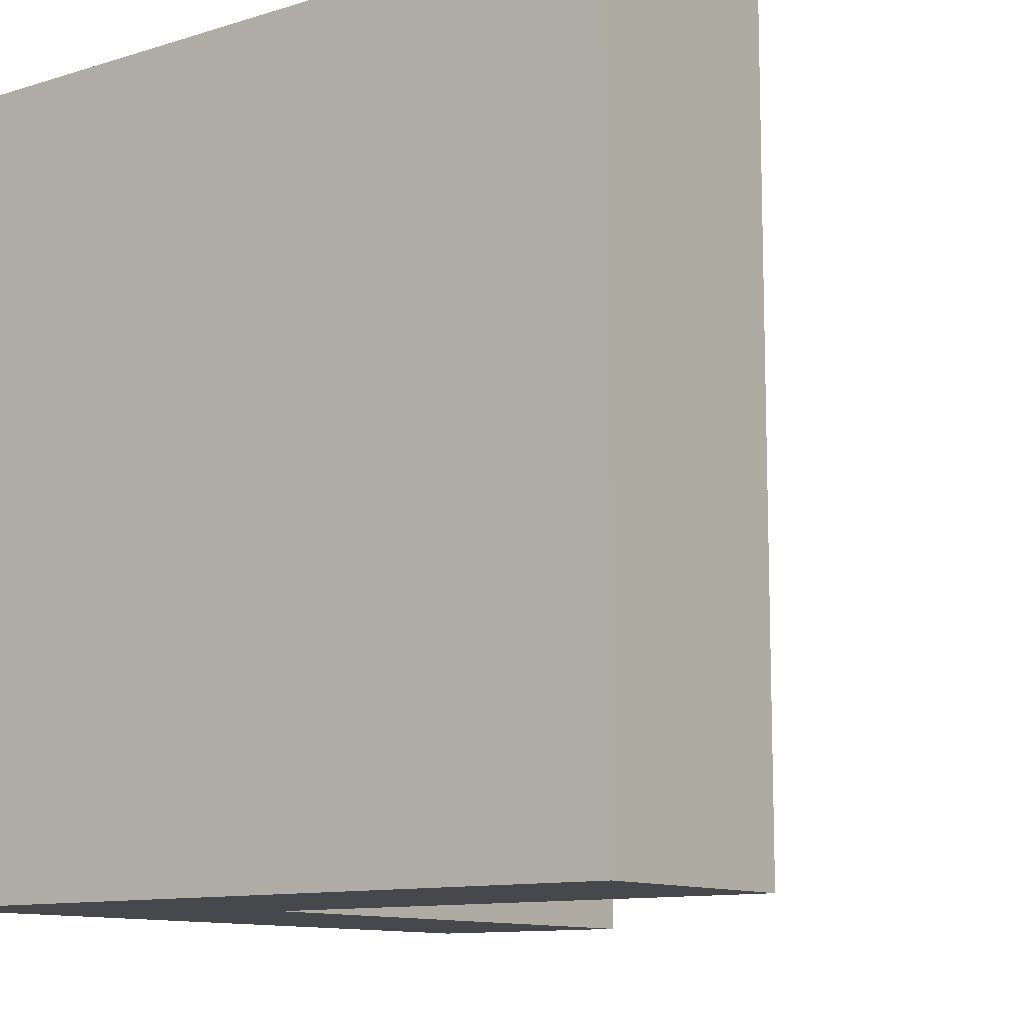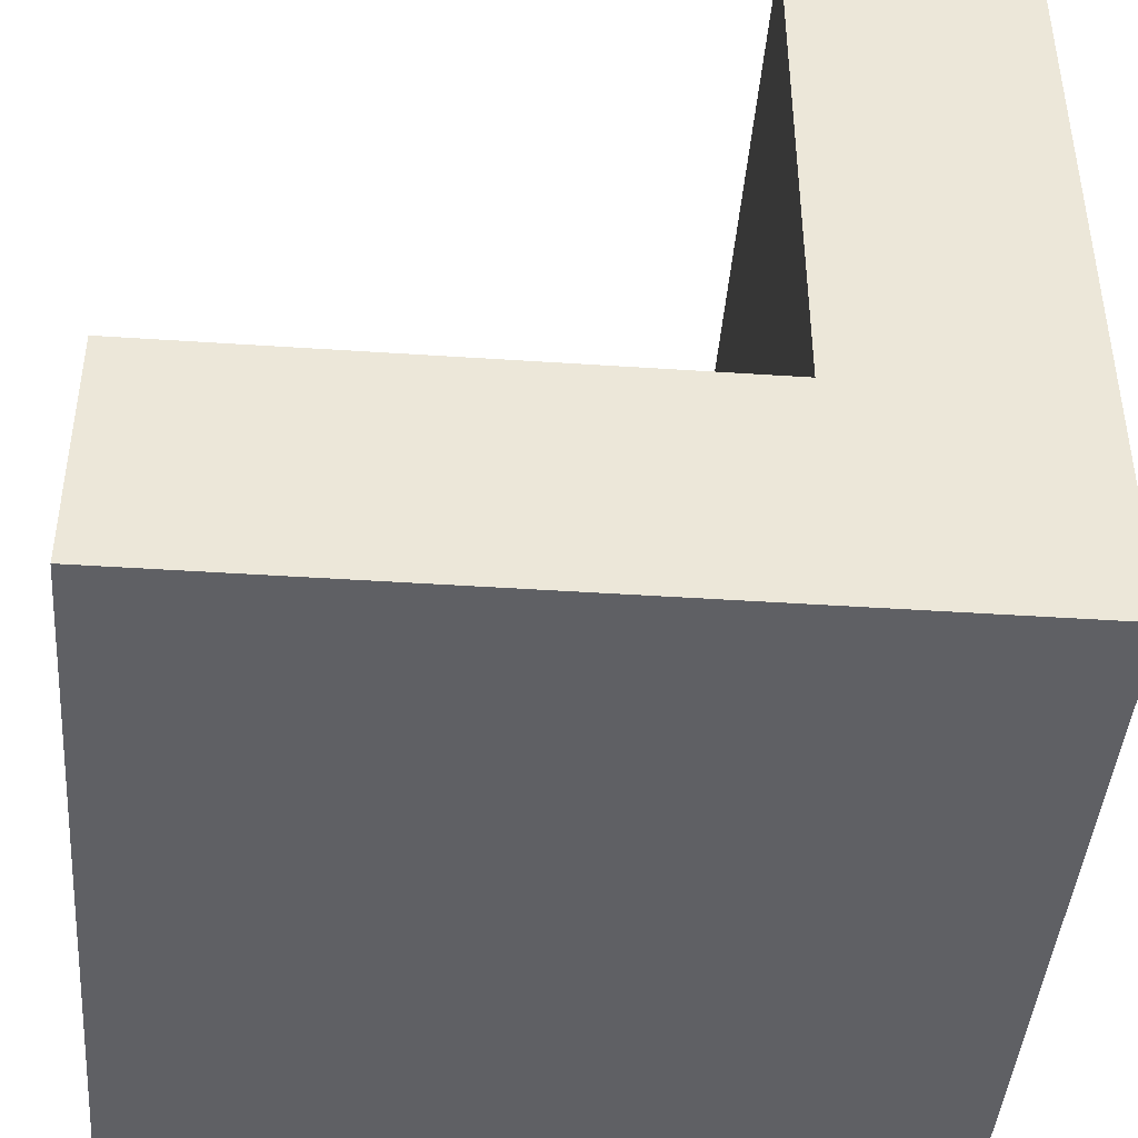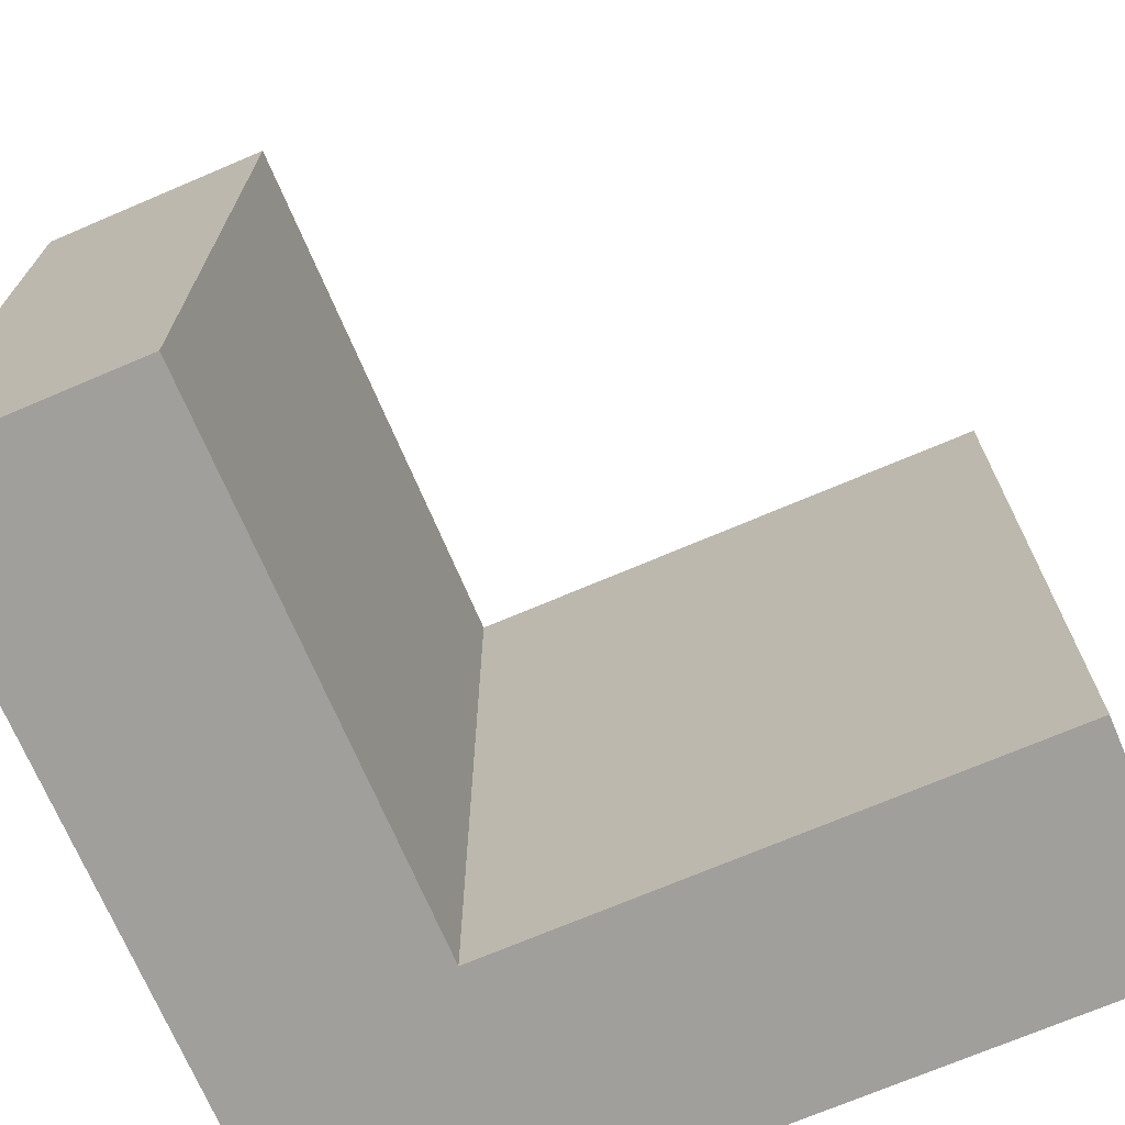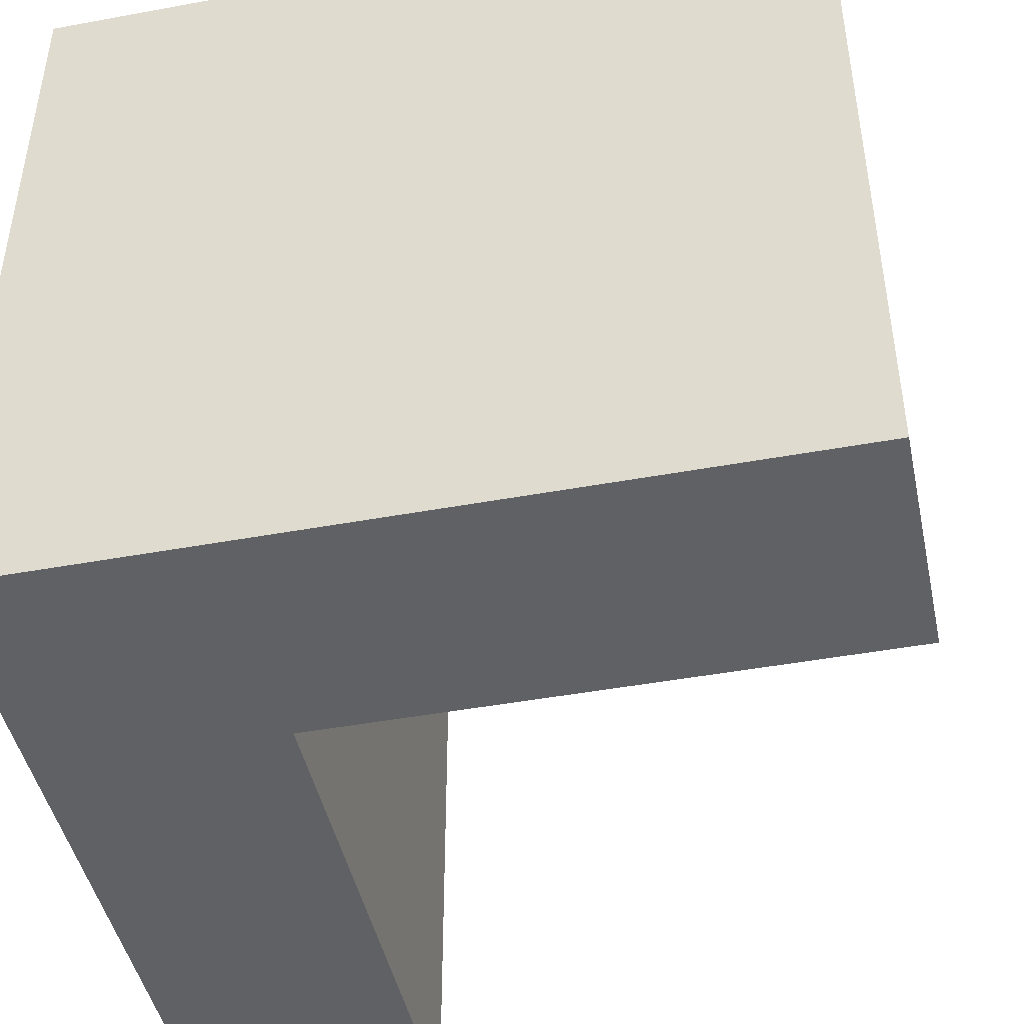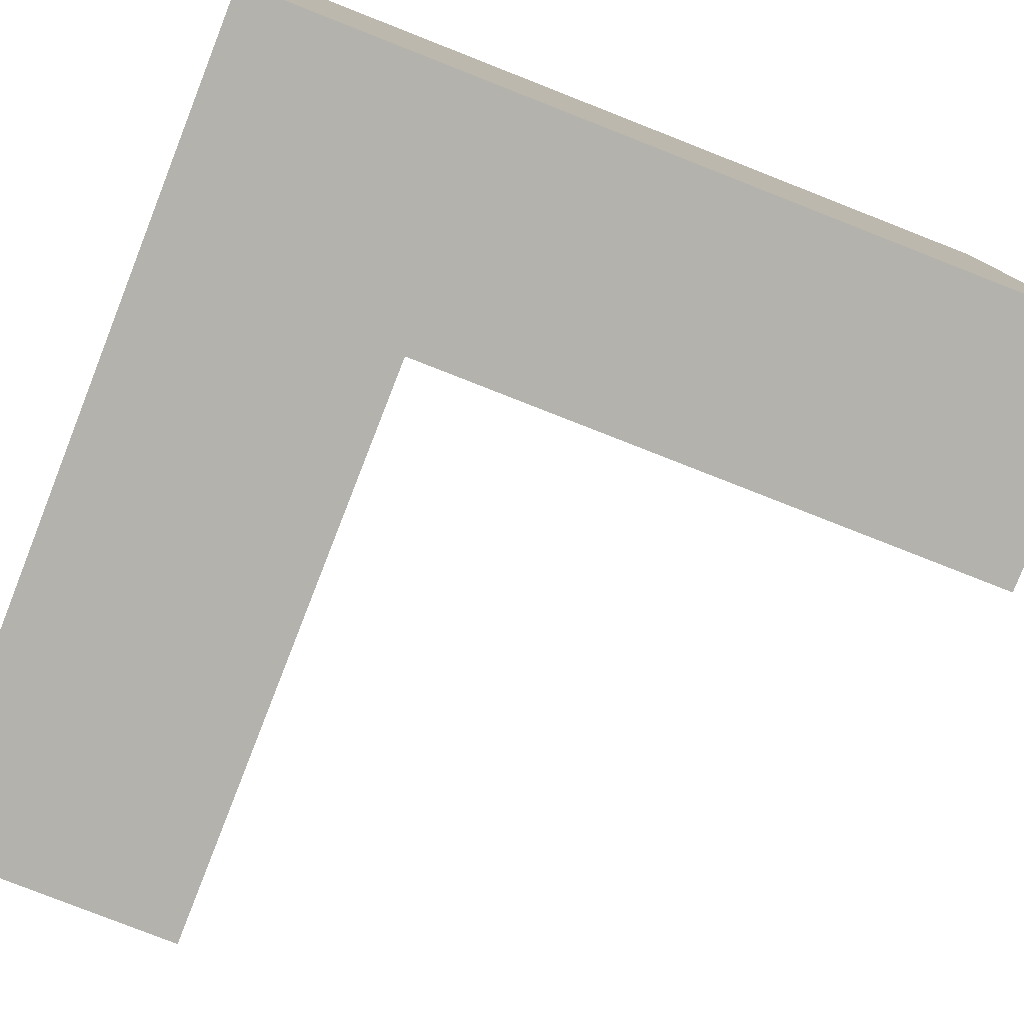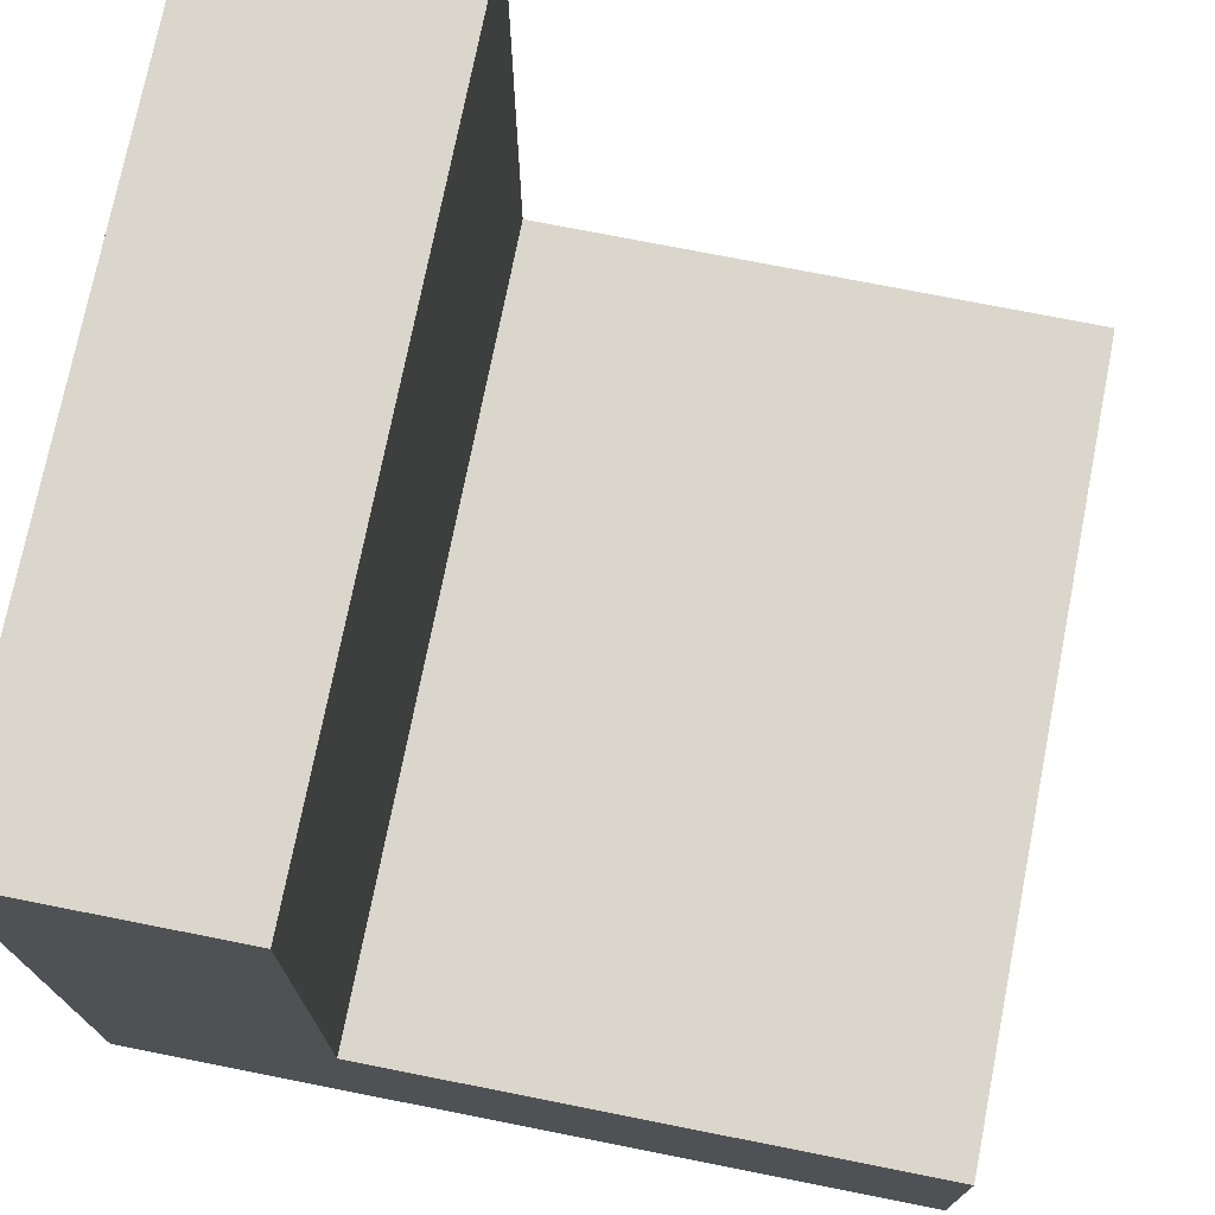
<metadata>
{"format":"obj","ext":"obj","renderer":"f3d","projection":"perspective","resolution":1024,"background":"white","views":[{"elev":-11.1,"azim":37.2,"up":"+Z"},{"elev":-43.3,"azim":175.5,"up":"+Y"},{"elev":-71.2,"azim":113.1,"up":"+Z"},{"elev":-45.5,"azim":12.0,"up":"+Z"},{"elev":-79.6,"azim":-21.4,"up":"+Z"},{"elev":74.1,"azim":11.2,"up":"+Y"}]}
</metadata>
<code>
o obj_0
v 10 		-10 		20
v 10 		-10 		0
v 10 		-4 		0
v 10 		-4 		20
v -4 		-4 		20
v -4 		-4 		0
v -4 		10 		0
v -4 		10 		20
v -10 		10 		20
v -10 		10 		0
v -10 		-10 		0
v -10 		-10 		20
g group_0_30377
f 1 2 3
f 1 3 4
f 4 5 1
f 1 11 2
f 2 11 6
f 2 6 3
f 7 8 5
f 7 5 6
f 9 10 11
f 9 11 12
f 12 11 1
f 8 7 10
f 8 10 9
f 12 5 9
f 1 5 12
f 8 9 5
f 7 6 10
f 11 10 6
f 4 3 6
f 4 6 5

</code>
